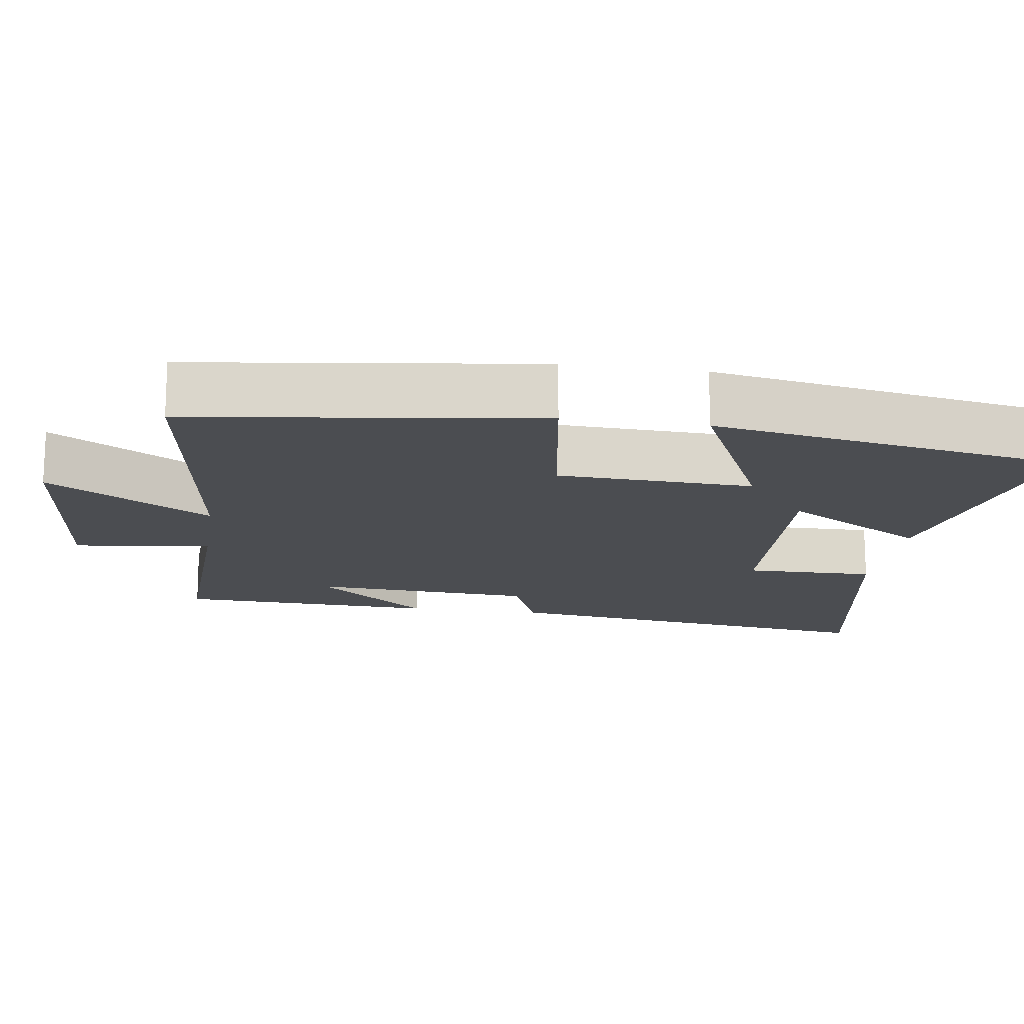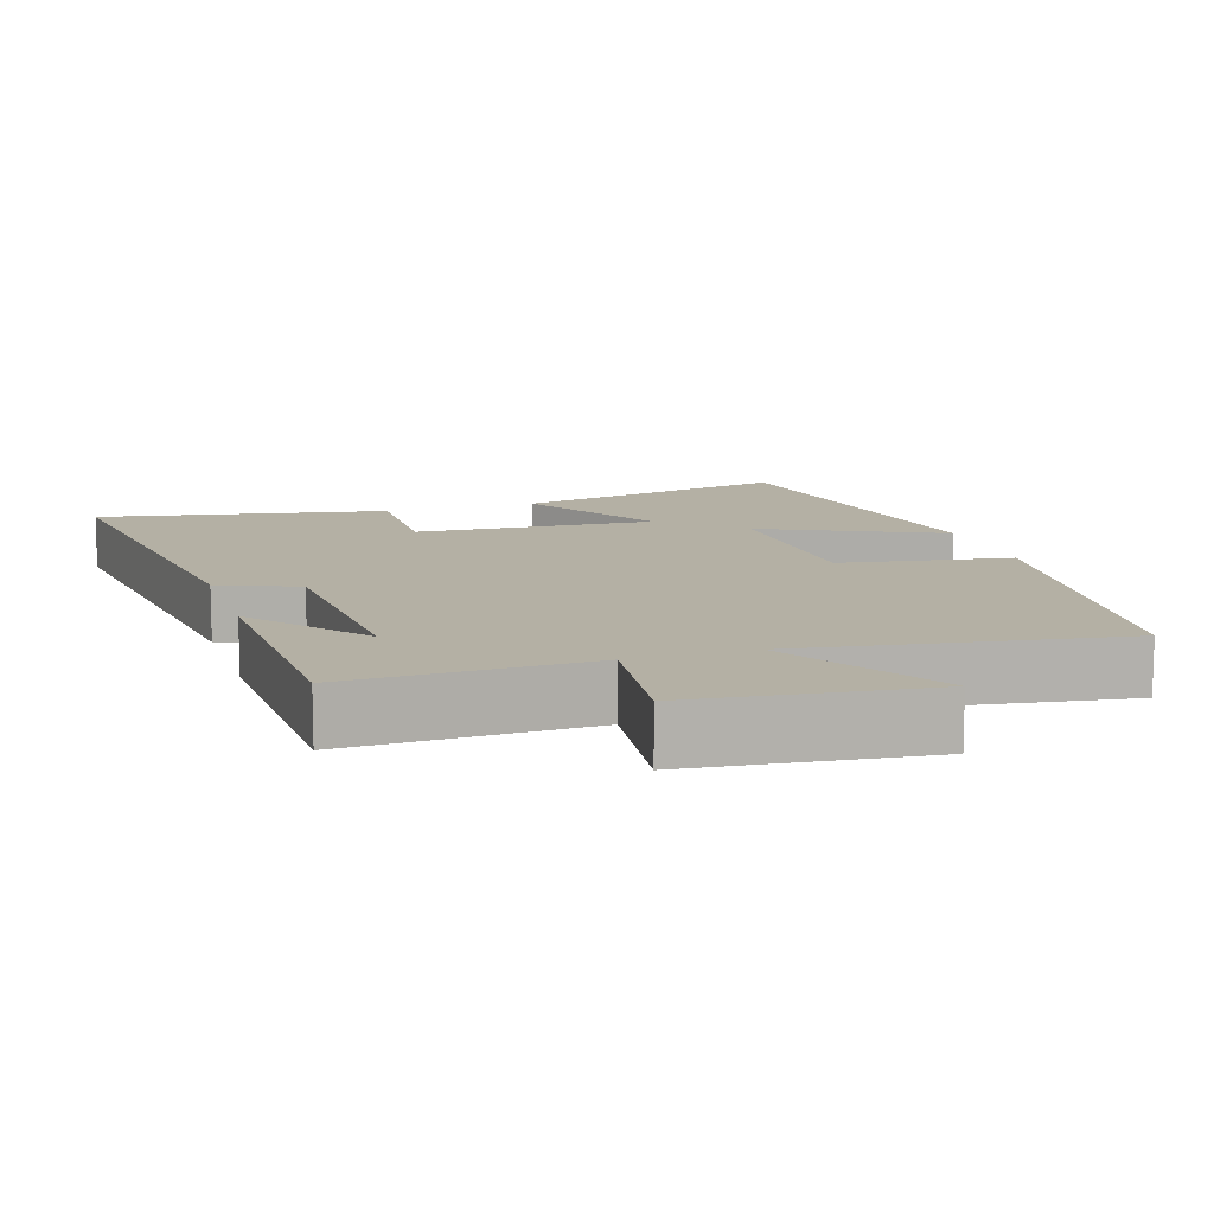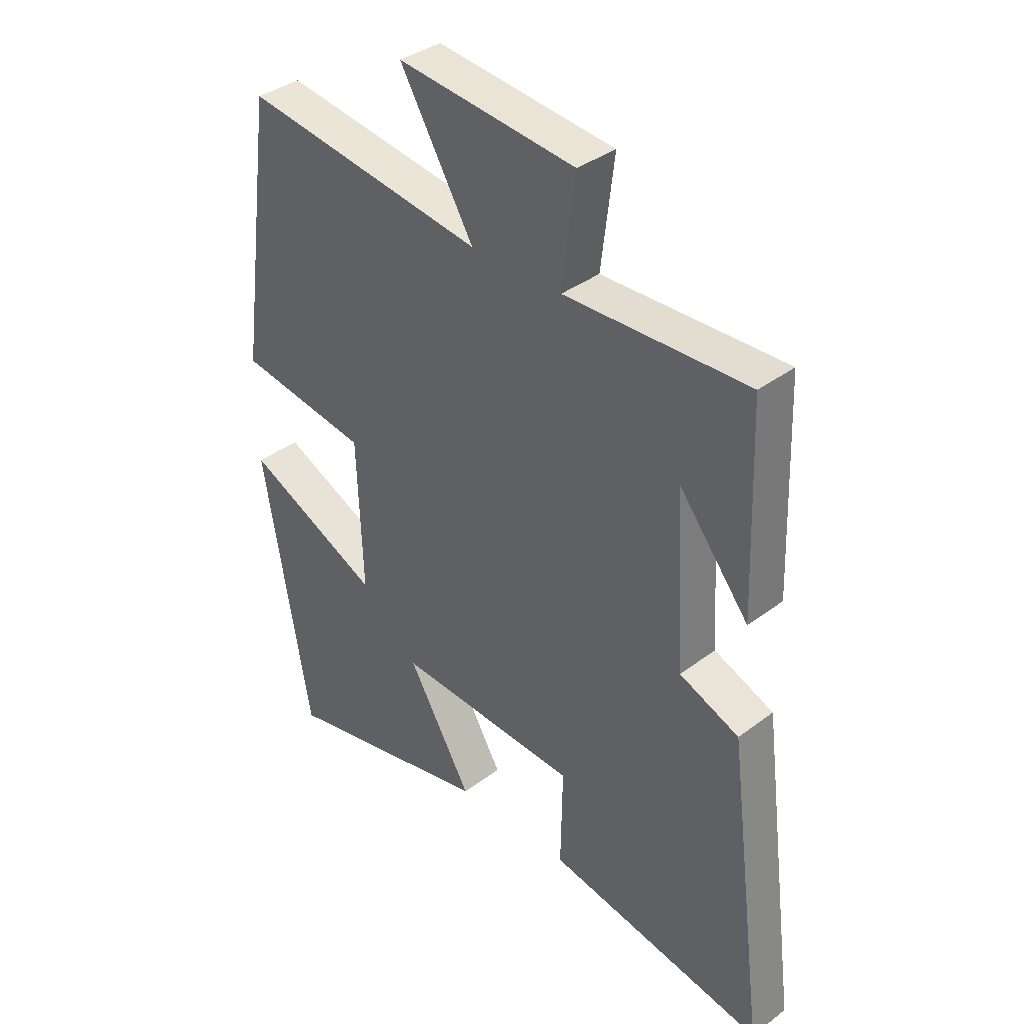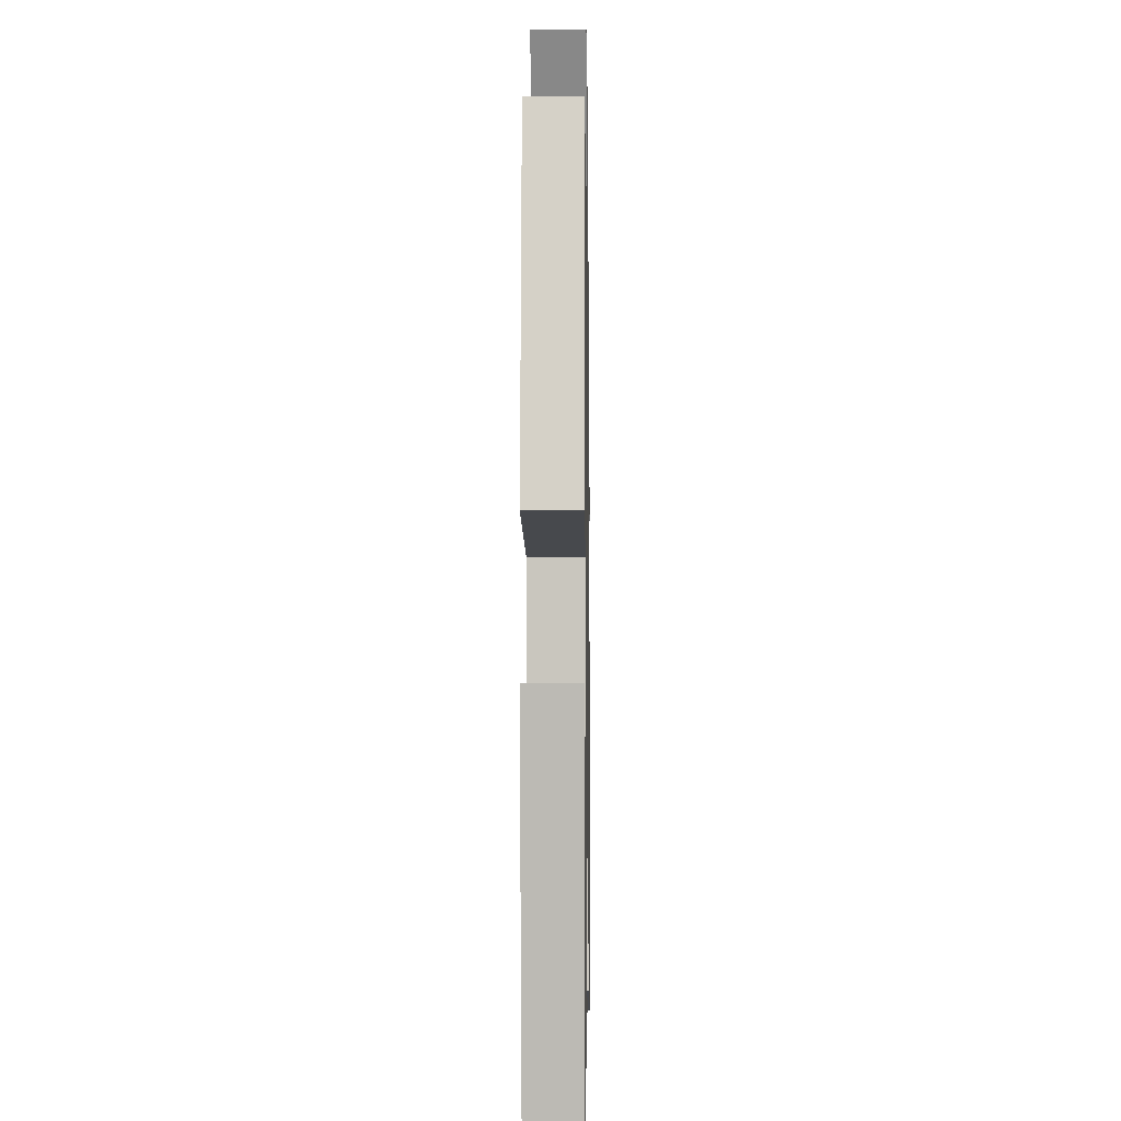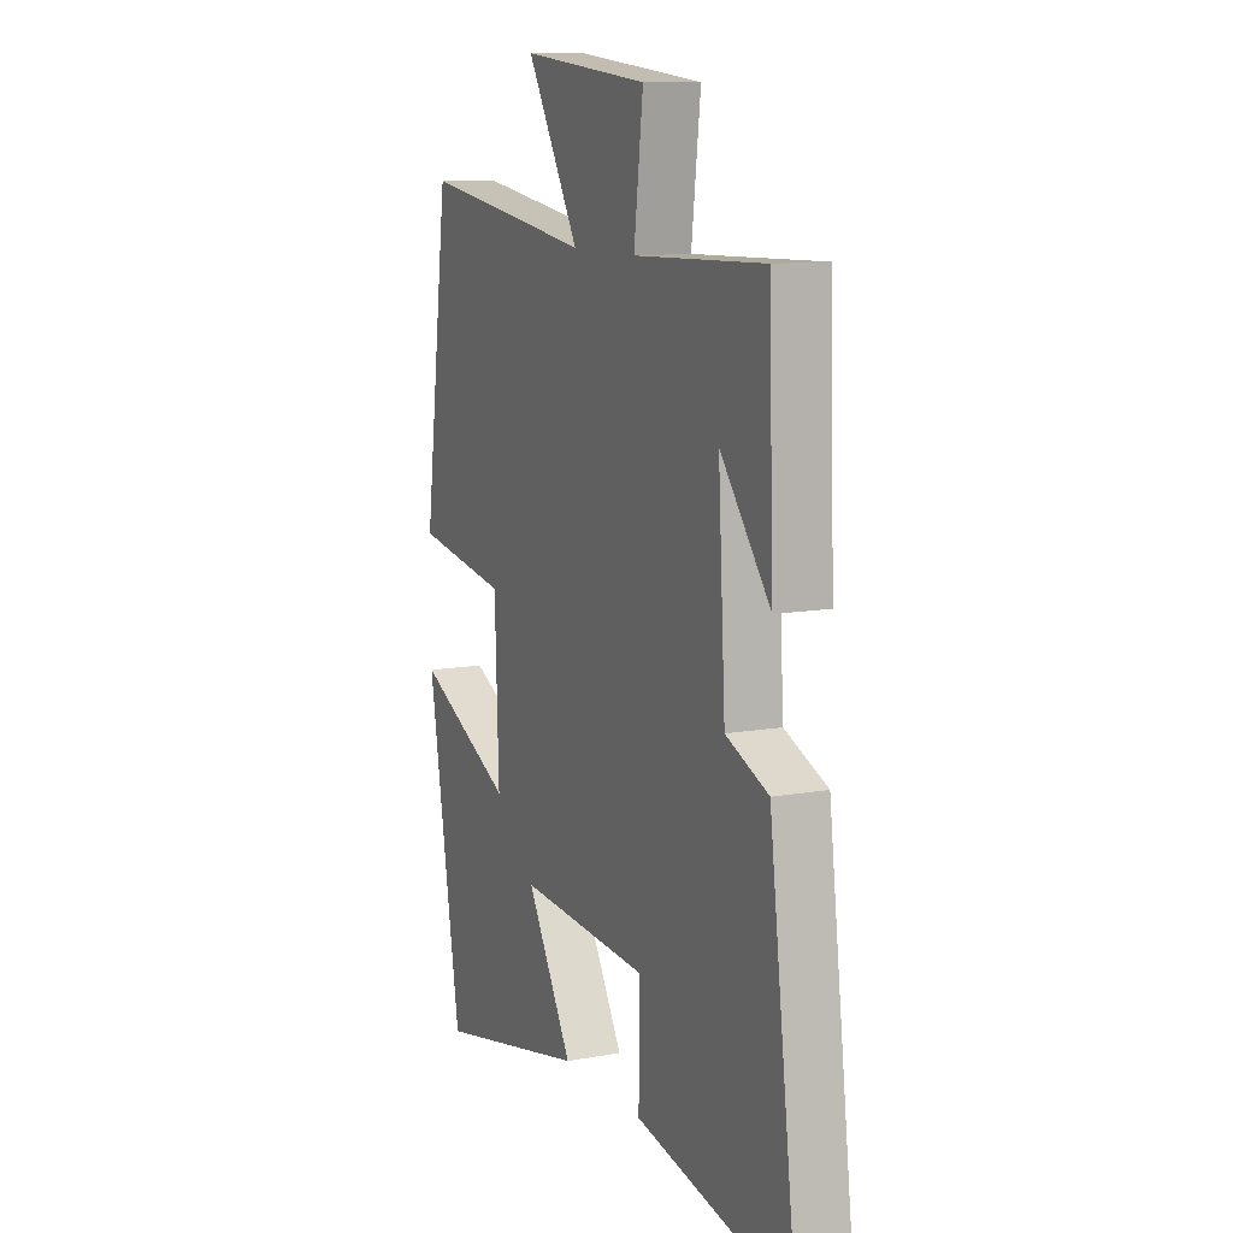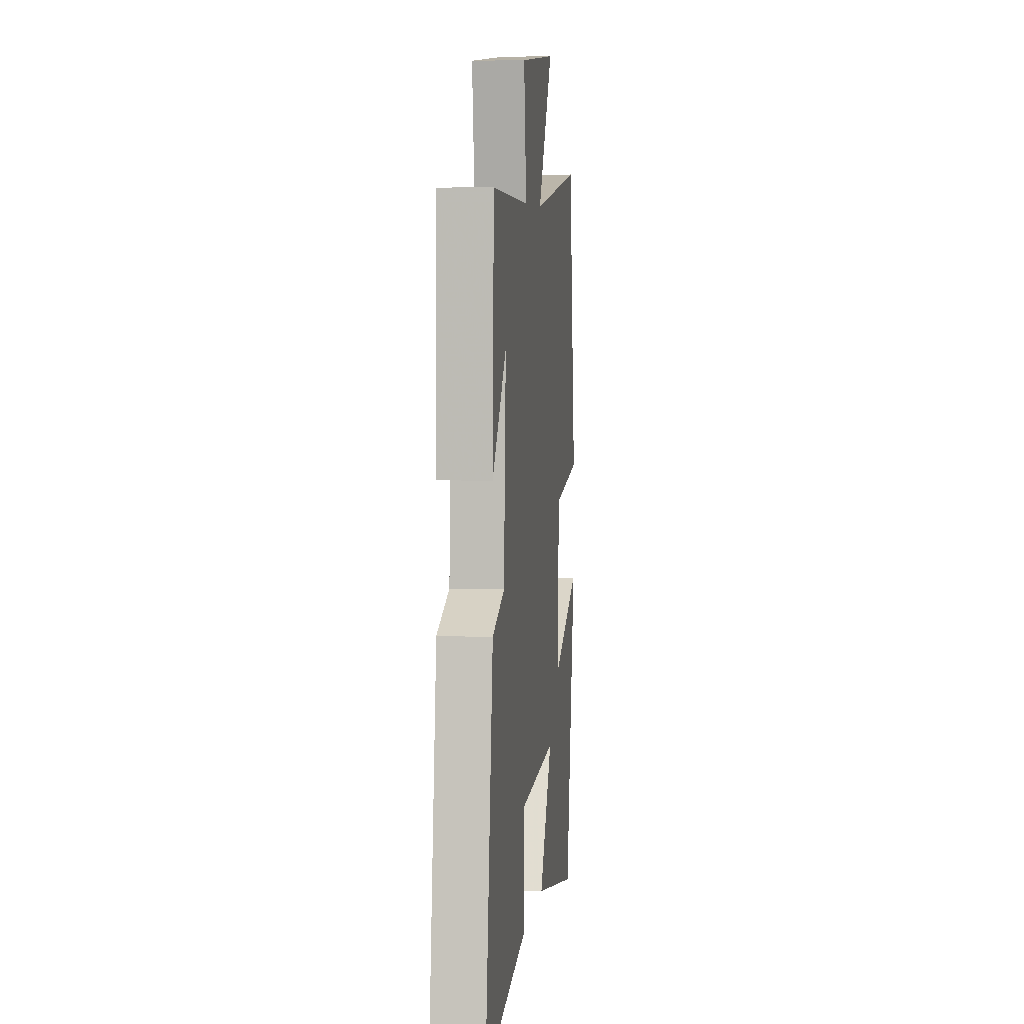
<metadata>
{"format":"obj","ext":"obj","renderer":"f3d","projection":"perspective","resolution":1024,"background":"white","views":[{"elev":-16.0,"azim":81.5,"up":"+Y"},{"elev":11.5,"azim":-17.6,"up":"+Y"},{"elev":36.8,"azim":-134.3,"up":"+Z"},{"elev":-3.4,"azim":91.0,"up":"+Z"},{"elev":10.9,"azim":-114.2,"up":"+Z"},{"elev":6.0,"azim":-82.8,"up":"+Z"}]}
</metadata>
<code>
v -0.487 0.07 0.51
v -0.16 0.07 0.5
v -0.183 0.07 0.688
v 0.135 0.07 0.722
v 0.004 0.07 0.5
v 0.436 0.07 0.563
v 0.5 0.07 0.092
v 0.266 0.07 0.055
v 0.256 0.07 -0.211
v 0.5 0.07 -0.096
v 0.416 0.07 -0.584
v 0.034 0.07 -0.5
v 0.149 0.07 -0.305
v -0.179 0.07 -0.323
v -0.176 0.07 -0.5
v -0.57 0.07 -0.573
v -0.5 0.07 -0.036
v -0.393 0.07 0.008
v -0.375 0.07 0.312
v -0.5 0.07 0.156
v -0.487 0 0.51
v -0.16 0 0.5
v -0.183 0 0.688
v 0.135 0 0.722
v 0.004 0 0.5
v 0.436 0 0.563
v 0.5 0 0.092
v 0.266 0 0.055
v 0.256 0 -0.211
v 0.5 0 -0.096
v 0.416 0 -0.584
v 0.034 0 -0.5
v 0.149 0 -0.305
v -0.179 0 -0.323
v -0.176 0 -0.5
v -0.57 0 -0.573
v -0.5 0 -0.036
v -0.393 0 0.008
v -0.375 0 0.312
v -0.5 0 0.156
f 19 20 1
f 15 16 17 18
f 14 15 18 19
f 13 14 19
f 10 11 12 13
f 9 10 13
f 8 9 13 19
f 5 6 7 8
f 5 8 19
f 2 3 4 5
f 2 5 19
f 1 2 19
f 21 40 39
f 38 37 36 35
f 39 38 35 34
f 39 34 33
f 33 32 31 30
f 33 30 29
f 39 33 29 28
f 28 27 26 25
f 39 28 25
f 25 24 23 22
f 39 25 22
f 39 22 21
f 1 21 22 2
f 2 22 23 3
f 3 23 24 4
f 4 24 25 5
f 5 25 26 6
f 6 26 27 7
f 7 27 28 8
f 8 28 29 9
f 9 29 30 10
f 10 30 31 11
f 11 31 32 12
f 12 32 33 13
f 13 33 34 14
f 14 34 35 15
f 15 35 36 16
f 16 36 37 17
f 17 37 38 18
f 18 38 39 19
f 19 39 40 20
f 20 40 21 1

</code>
